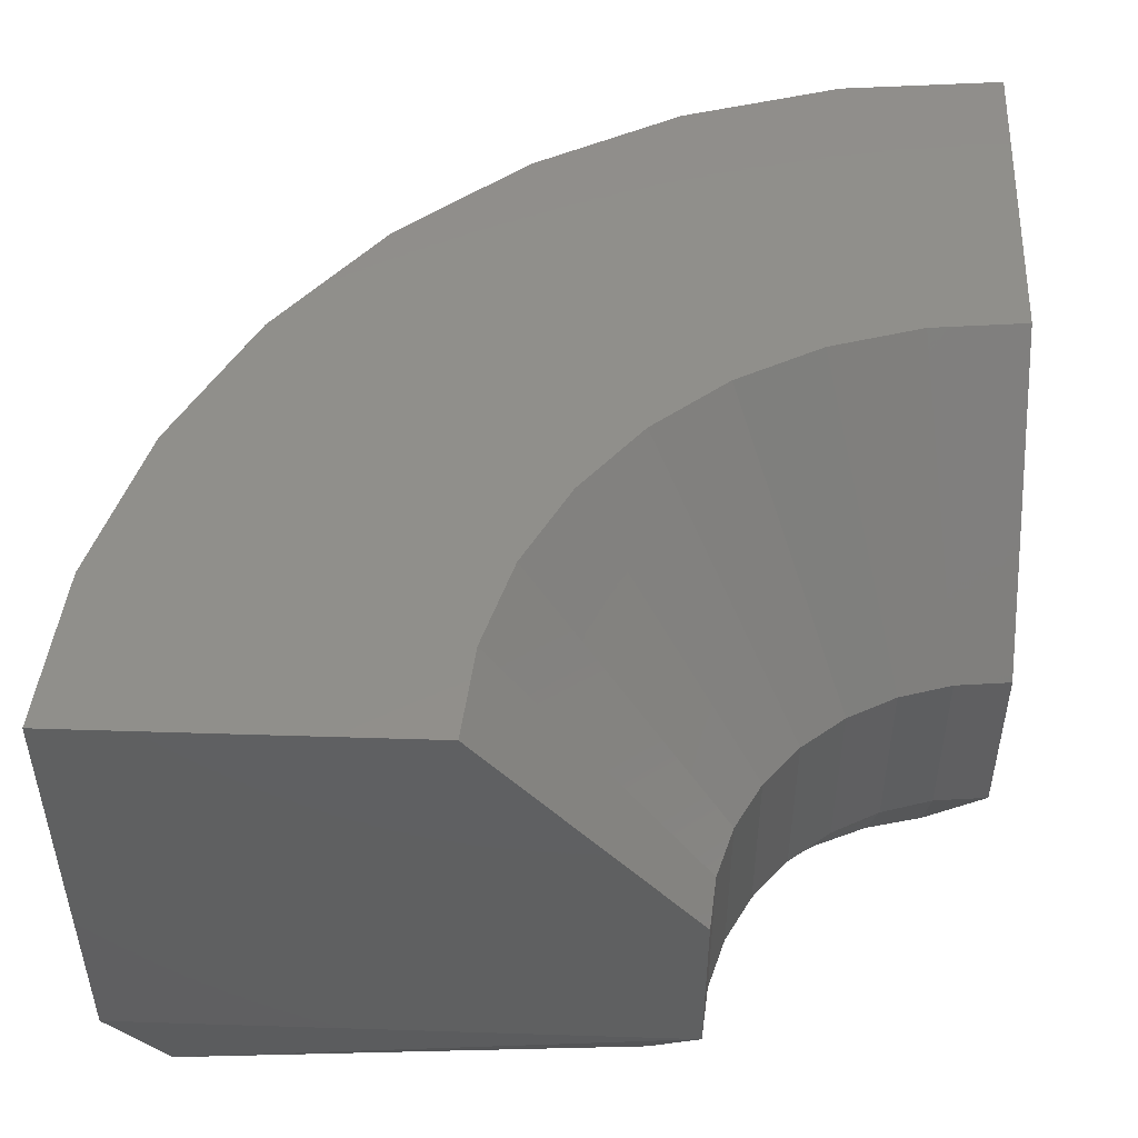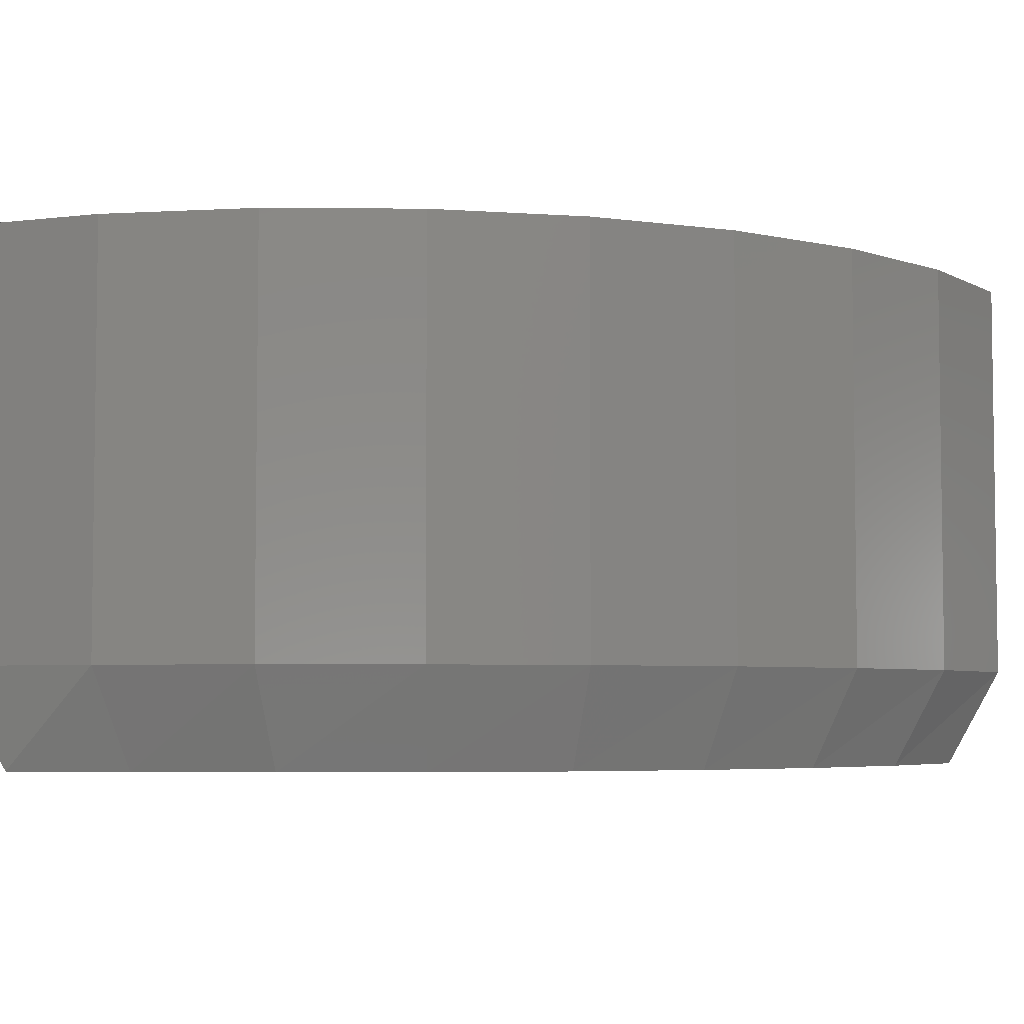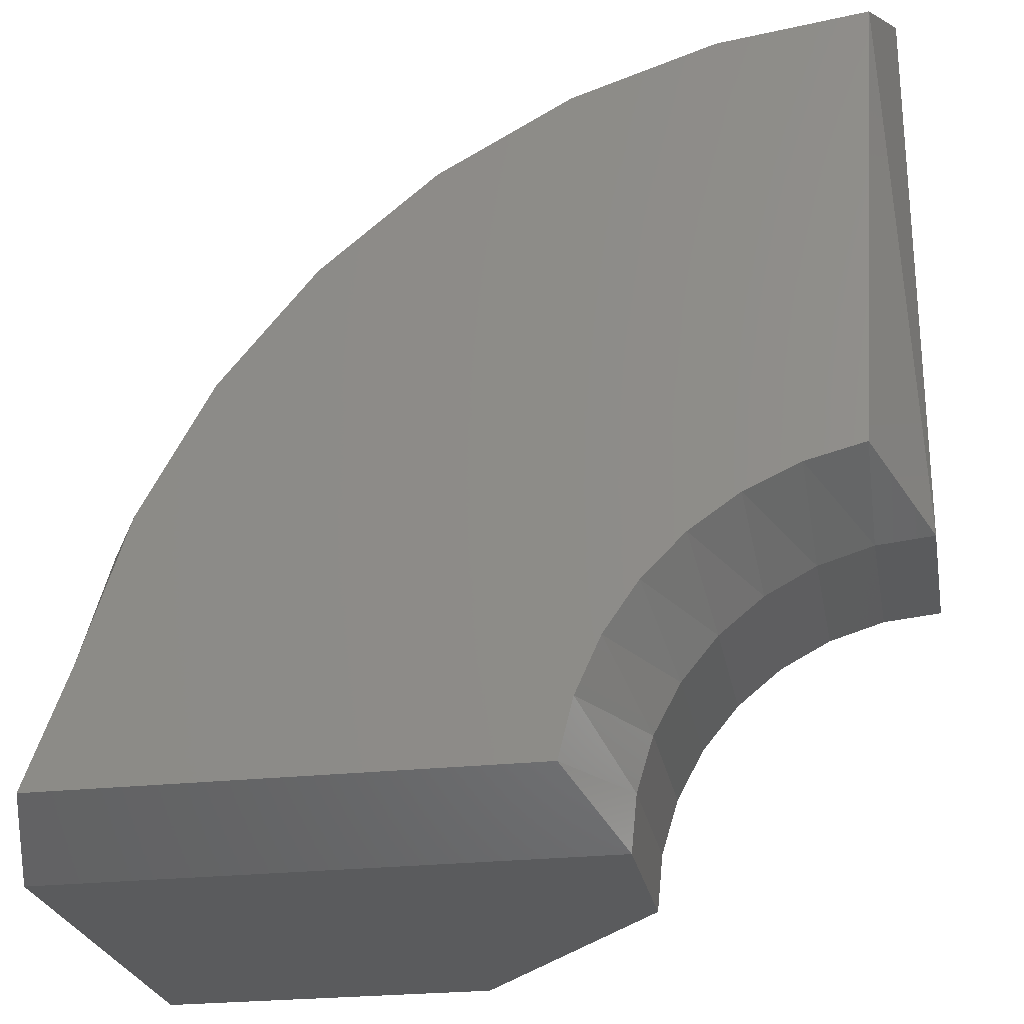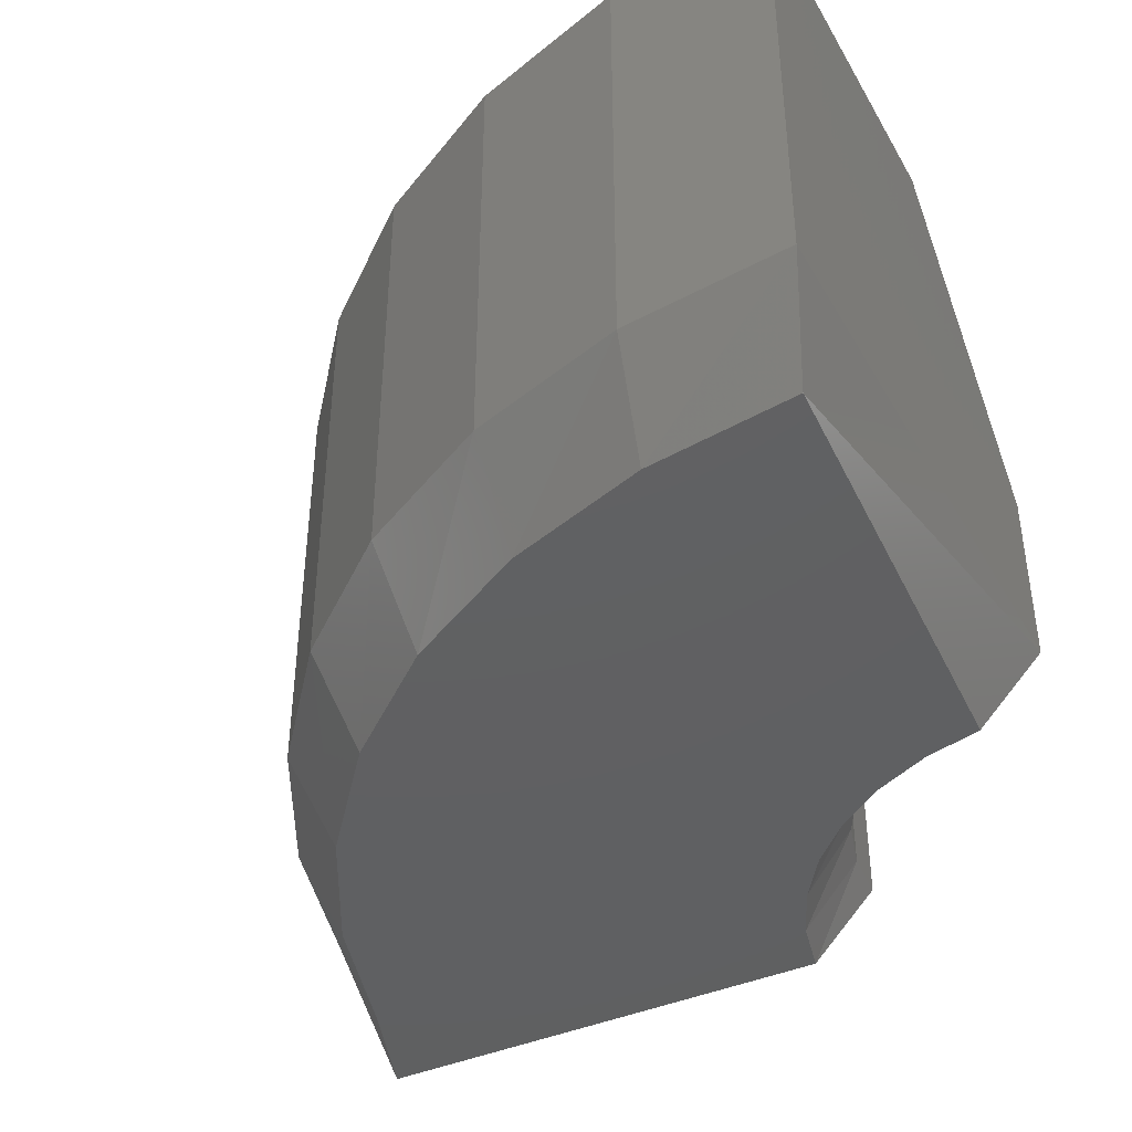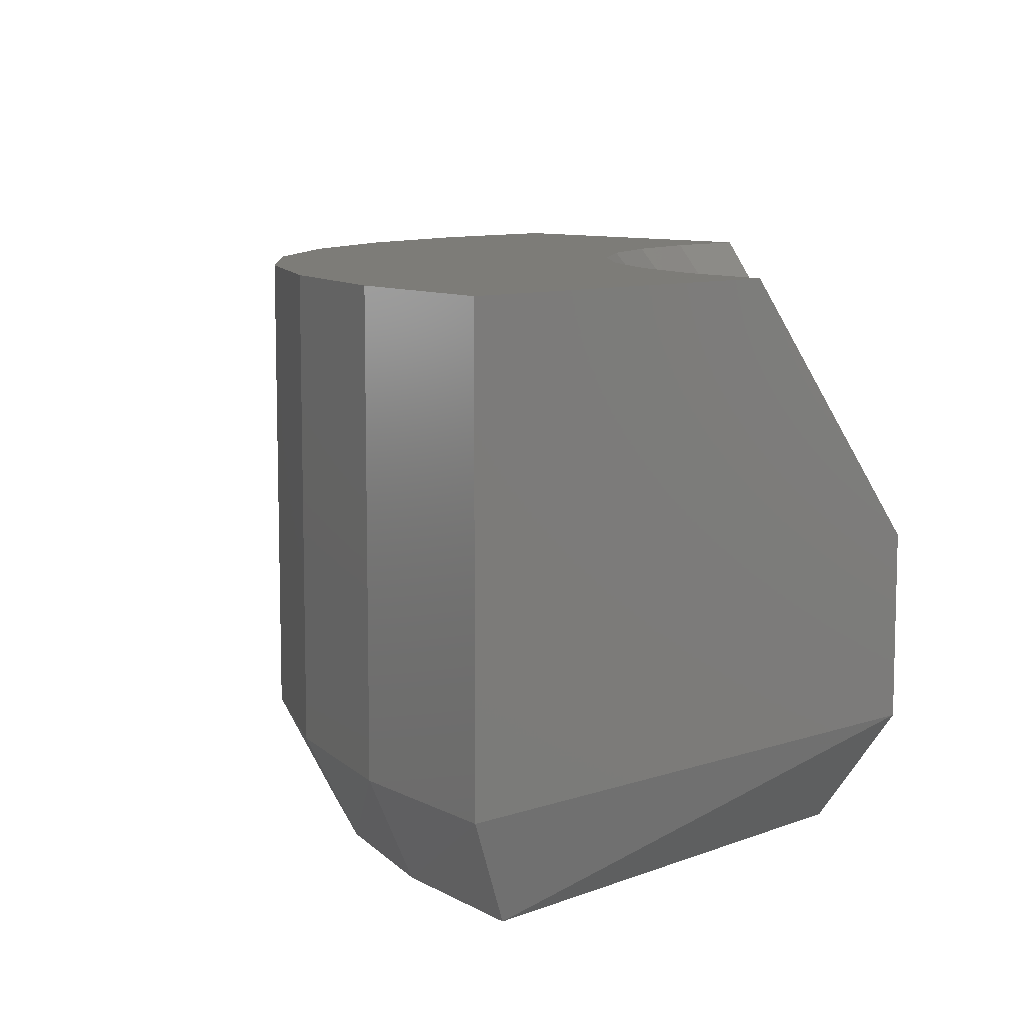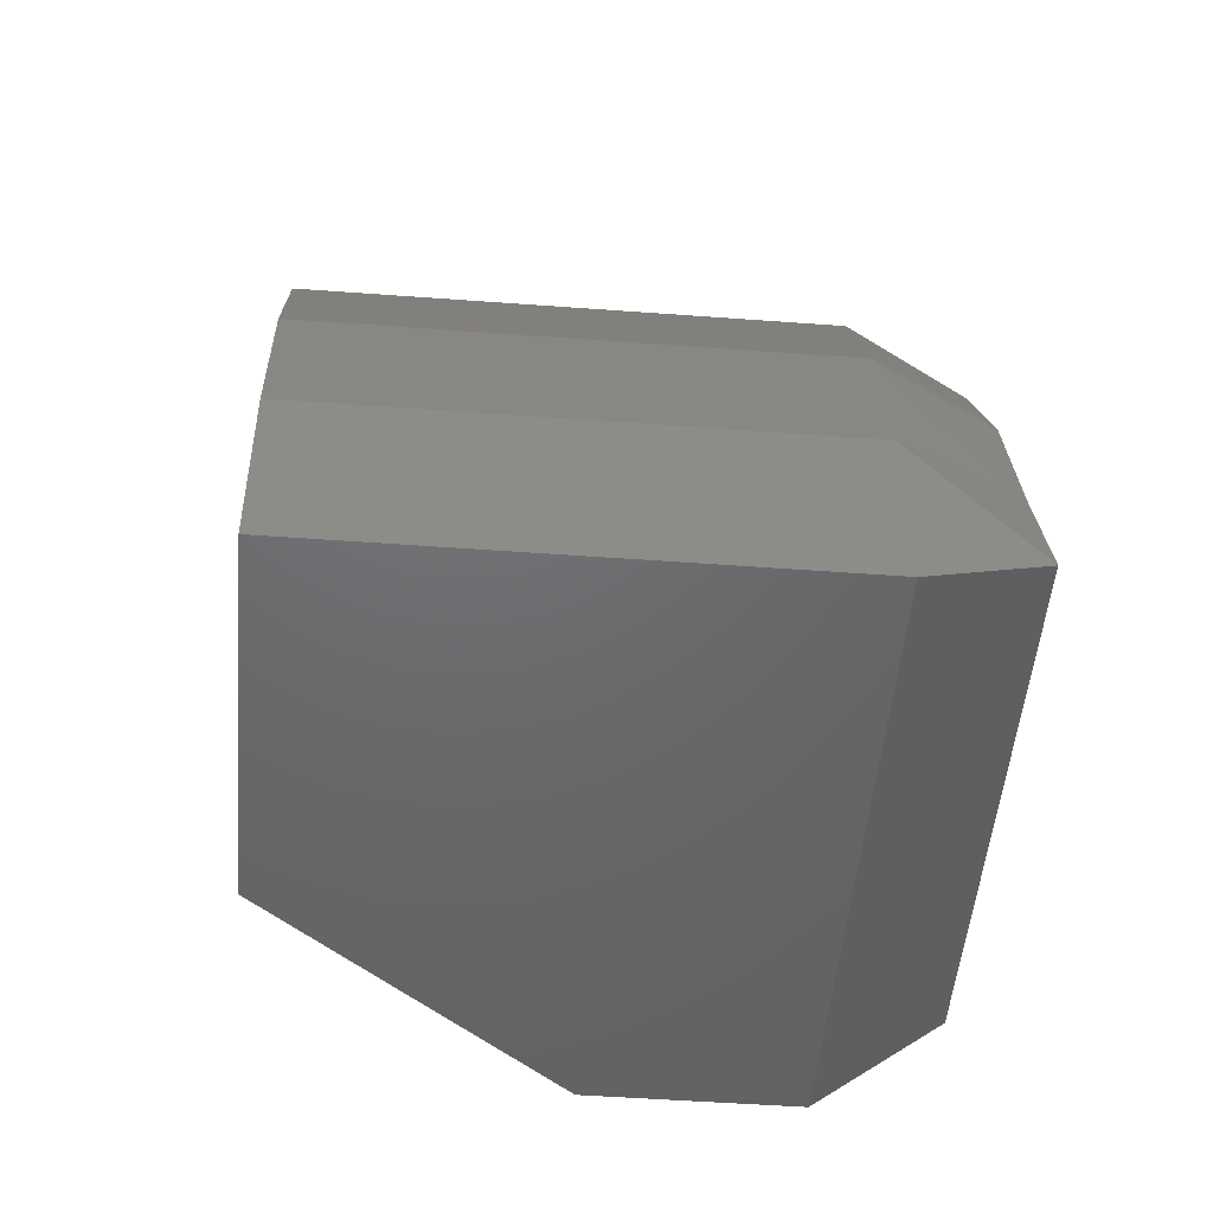
<metadata>
{"format":"stl","ext":"stl","renderer":"f3d","projection":"perspective","resolution":1024,"background":"white","views":[{"elev":49.2,"azim":-88.0,"up":"+Z"},{"elev":-4.9,"azim":116.7,"up":"+Z"},{"elev":-25.1,"azim":-169.8,"up":"+Y"},{"elev":-41.7,"azim":-152.5,"up":"+Z"},{"elev":9.3,"azim":-132.0,"up":"+Z"},{"elev":-48.0,"azim":85.2,"up":"+Y"}]}
</metadata>
<code>
# stl→obj: 62 verts, 120 faces
v -0.6905 0.03002 0.03125
v -0.7032 0.0405 0.08594
v -0.7032 0.0405 0.03125
v -0.7178 0.04828 0.08594
v -0.7178 0.04828 0.03125
v -0.7336 0.05307 0.08594
v -0.7336 0.05307 0.03125
v -0.75 0.05469 0.08594
v -0.75 0.05469 0.03125
v -0.6905 0.03002 0.08594
v -0.68 0.01726 0.03125
v -0.68 0.01726 0.08594
v -0.6722 0.002703 0.03125
v -0.6722 0.002703 0.08594
v -0.6674 -0.01309 0.03125
v -0.6674 -0.01309 0.08594
v -0.6658 -0.02952 0.03125
v -0.6658 -0.02952 0.08594
v -0.75 0.2205 0.1641
v -0.75 0.2205 0.03125
v -0.75 0.1172 0.1641
v -0.5 -0.02952 0.03125
v -0.5 -0.02952 0.1641
v -0.6033 -0.02952 0.1641
v -0.5732 0.1473 0.1641
v -0.7214 0.1144 0.1641
v -0.5421 0.1094 0.1641
v -0.6939 0.106 0.1641
v -0.6685 0.09246 0.1641
v -0.6111 0.1783 0.1641
v -0.6543 0.2014 0.1641
v -0.7012 0.2157 0.1641
v -0.519 0.06615 0.1641
v -0.6463 0.07422 0.1641
v -0.5048 0.01925 0.1641
v -0.628 0.05198 0.1641
v -0.6145 0.02662 0.1641
v -0.6061 -0.0009012 0.1641
v -0.5349 0.06354 0
v -0.717 0.06471 0
v -0.5561 0.1022 0
v -0.7007 0.05731 0
v -0.5213 0.02158 0
v -0.6632 0.01975 0
v -0.6734 0.03446 0
v -0.7344 0.06908 0
v -0.7427 0.2047 0
v -0.6989 0.1992 0
v -0.6569 0.1856 0
v -0.6183 0.1643 0
v -0.5843 0.1362 0
v -0.686 0.04711 0
v -0.6514 -0.0139 0
v -0.6558 0.003456 0
v -0.5081 -0.0139 0
v -0.7012 0.2157 0.03125
v -0.6543 0.2014 0.03125
v -0.6111 0.1783 0.03125
v -0.5732 0.1473 0.03125
v -0.5421 0.1094 0.03125
v -0.519 0.06615 0.03125
v -0.5048 0.01925 0.03125
f 1 2 3
f 3 2 4
f 3 4 5
f 5 4 6
f 5 6 7
f 7 6 8
f 7 8 9
f 2 1 10
f 10 1 11
f 10 11 12
f 12 11 13
f 12 13 14
f 14 13 15
f 14 15 16
f 16 15 17
f 16 17 18
f 19 20 21
f 21 20 9
f 21 9 8
f 22 23 17
f 17 23 24
f 17 24 18
f 25 26 27
f 26 28 27
f 27 28 29
f 21 26 25
f 21 25 30
f 21 30 31
f 21 31 32
f 21 32 19
f 27 29 33
f 33 29 34
f 33 34 35
f 35 34 36
f 35 36 37
f 35 37 23
f 23 37 38
f 23 38 24
f 34 12 36
f 36 12 14
f 36 14 37
f 37 14 16
f 37 16 38
f 38 16 18
f 38 18 24
f 12 34 10
f 10 34 29
f 10 29 2
f 2 29 28
f 2 28 4
f 4 28 26
f 4 26 6
f 6 26 21
f 6 21 8
f 39 40 41
f 42 40 39
f 43 44 45
f 46 47 48
f 46 48 49
f 46 49 50
f 46 50 51
f 46 51 41
f 46 41 40
f 42 39 52
f 52 39 43
f 52 43 45
f 53 54 55
f 55 54 44
f 55 44 43
f 20 19 56
f 56 19 32
f 56 32 57
f 57 32 31
f 57 31 58
f 58 31 30
f 58 30 59
f 59 30 25
f 59 25 60
f 60 25 27
f 60 27 61
f 61 27 33
f 61 33 62
f 62 33 35
f 62 35 22
f 22 35 23
f 17 53 22
f 22 53 55
f 22 55 62
f 62 55 43
f 62 43 61
f 61 43 39
f 61 39 60
f 60 39 41
f 60 41 59
f 59 41 51
f 47 20 48
f 48 20 56
f 48 56 49
f 49 56 57
f 49 57 50
f 50 57 58
f 50 58 51
f 51 58 59
f 20 47 9
f 9 47 46
f 46 7 9
f 46 40 7
f 53 15 54
f 53 17 15
f 13 44 54
f 13 54 15
f 11 45 44
f 11 44 13
f 1 52 45
f 1 45 11
f 3 42 52
f 3 52 1
f 5 40 42
f 5 42 3
f 7 40 5

</code>
